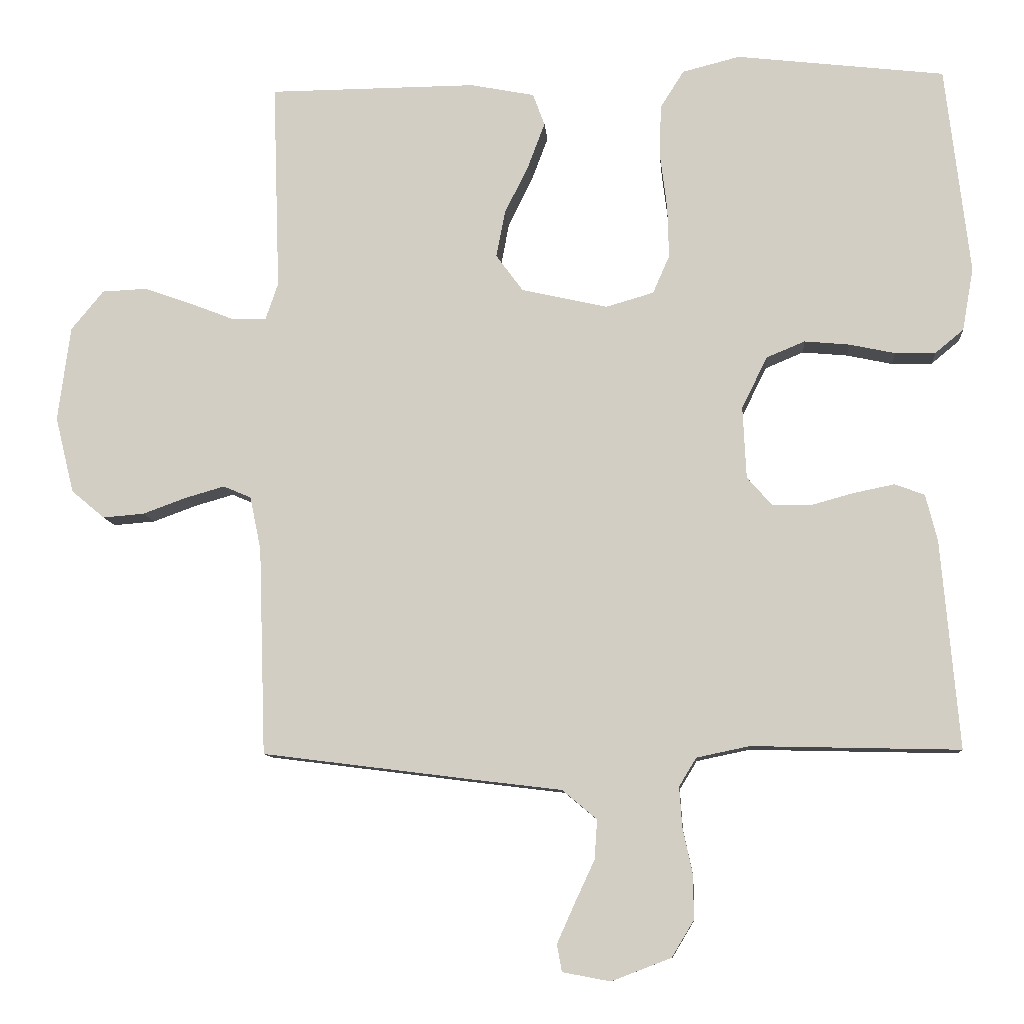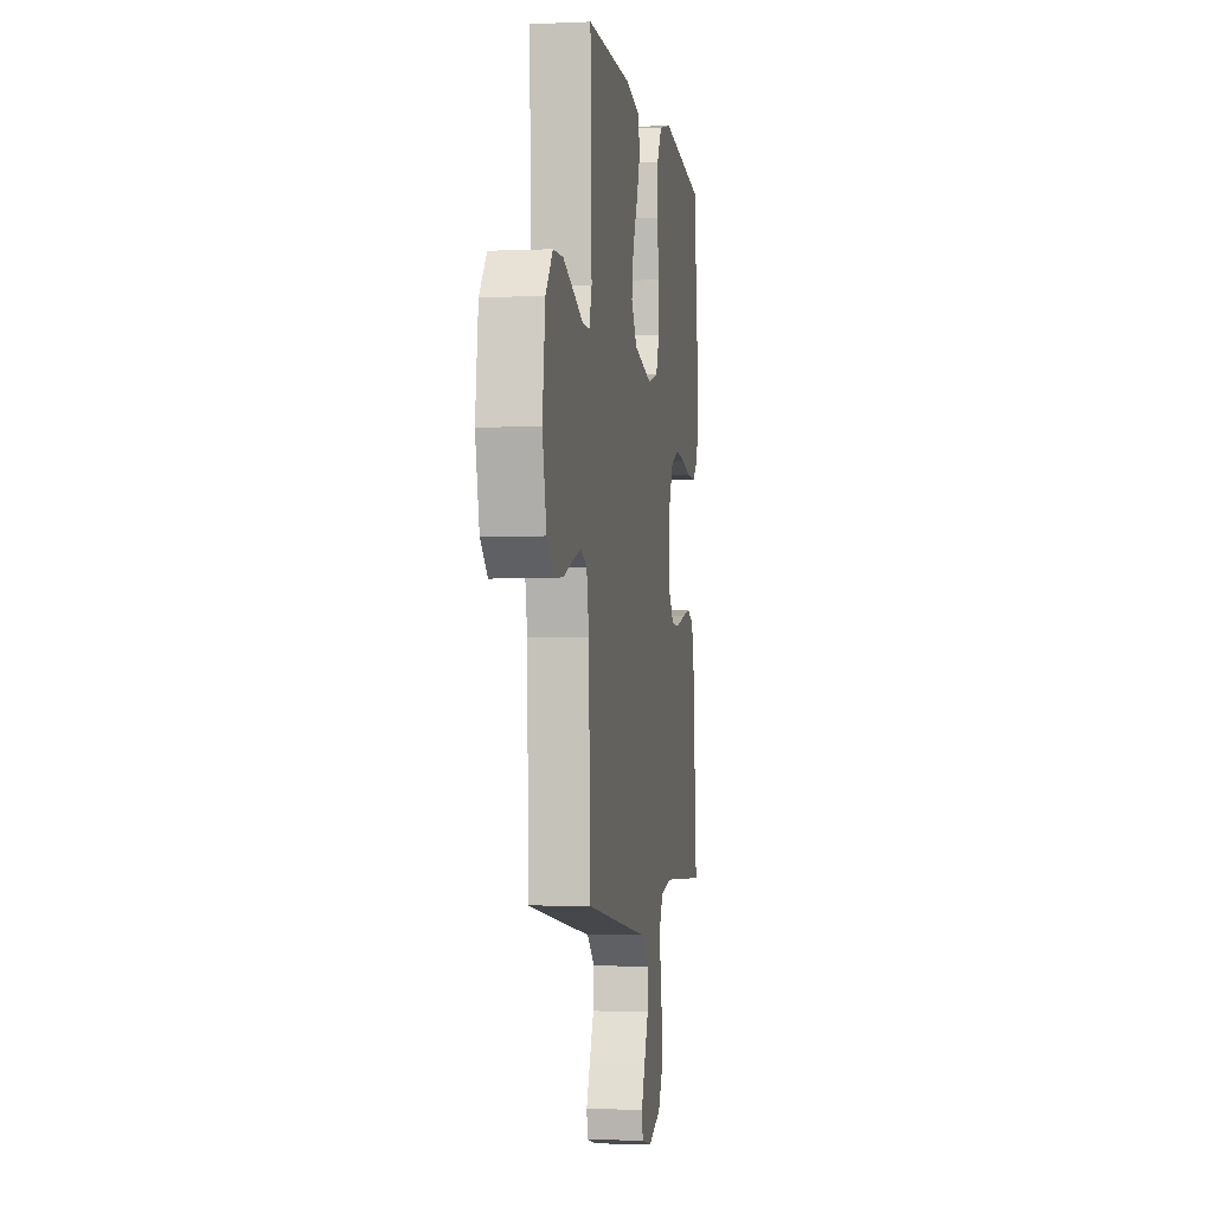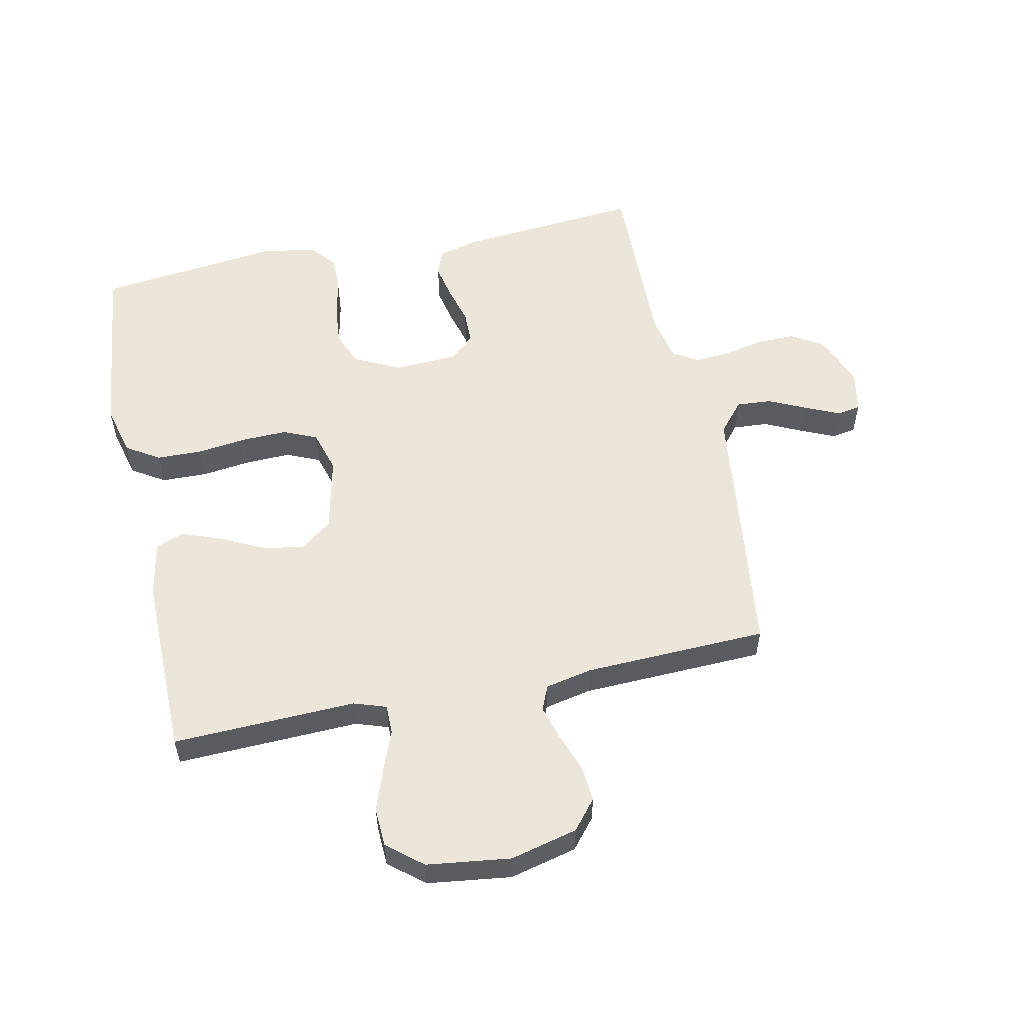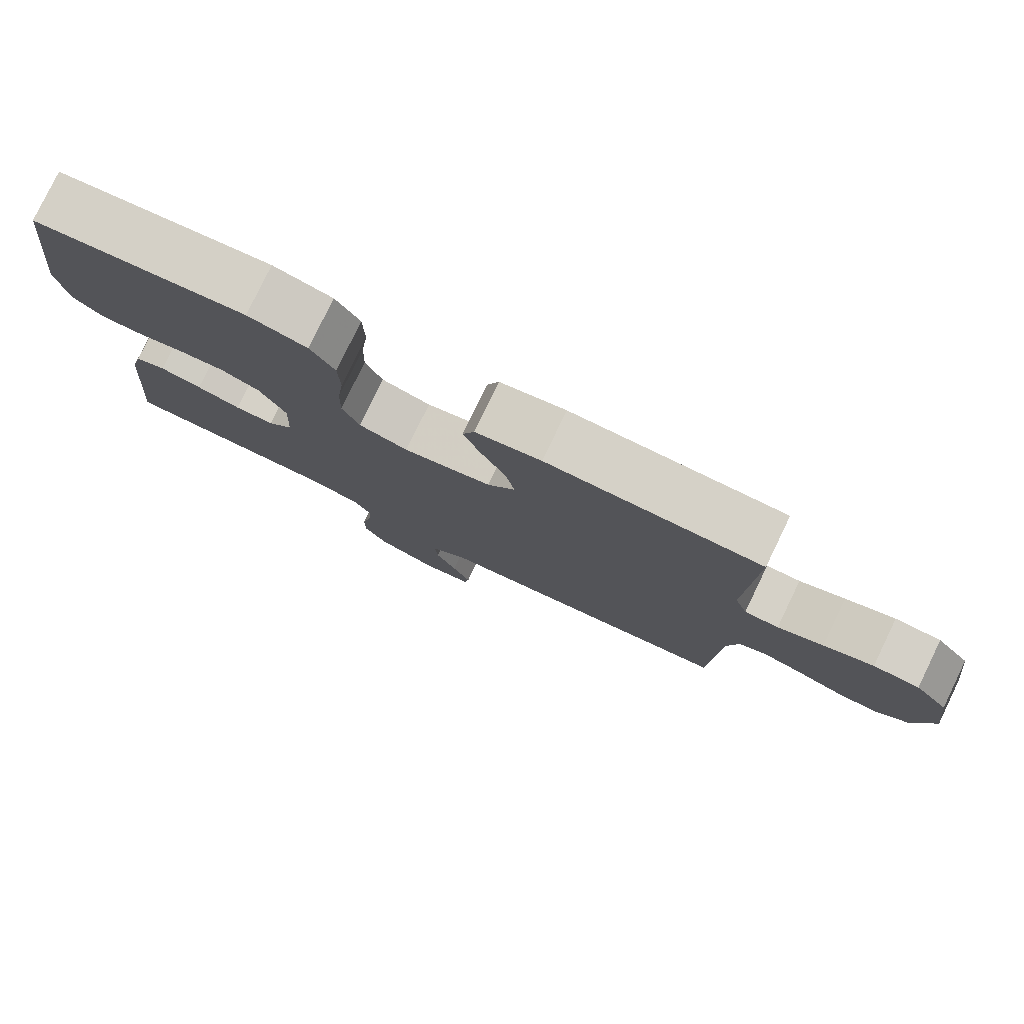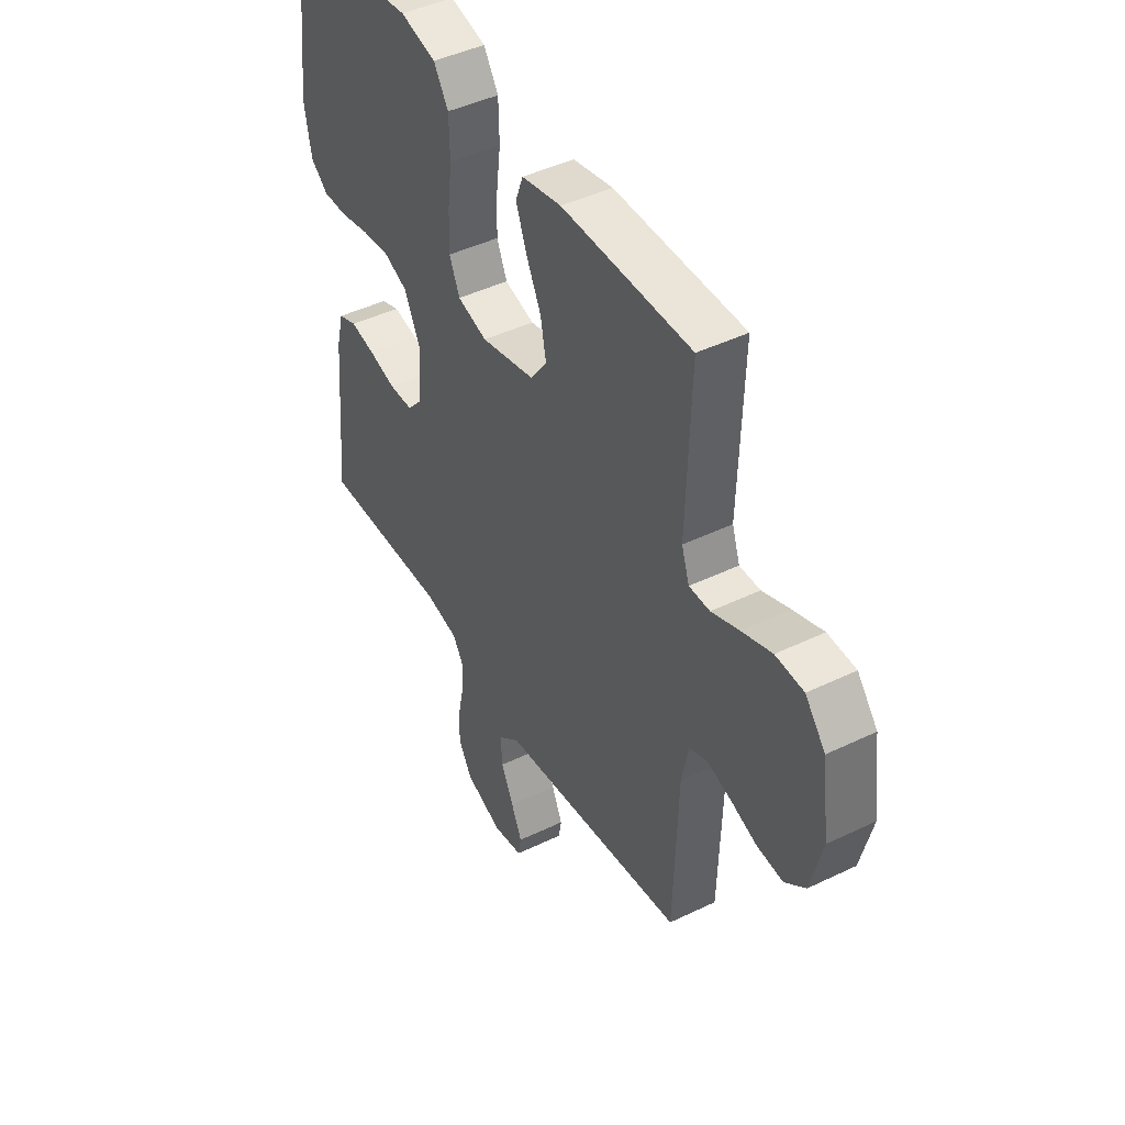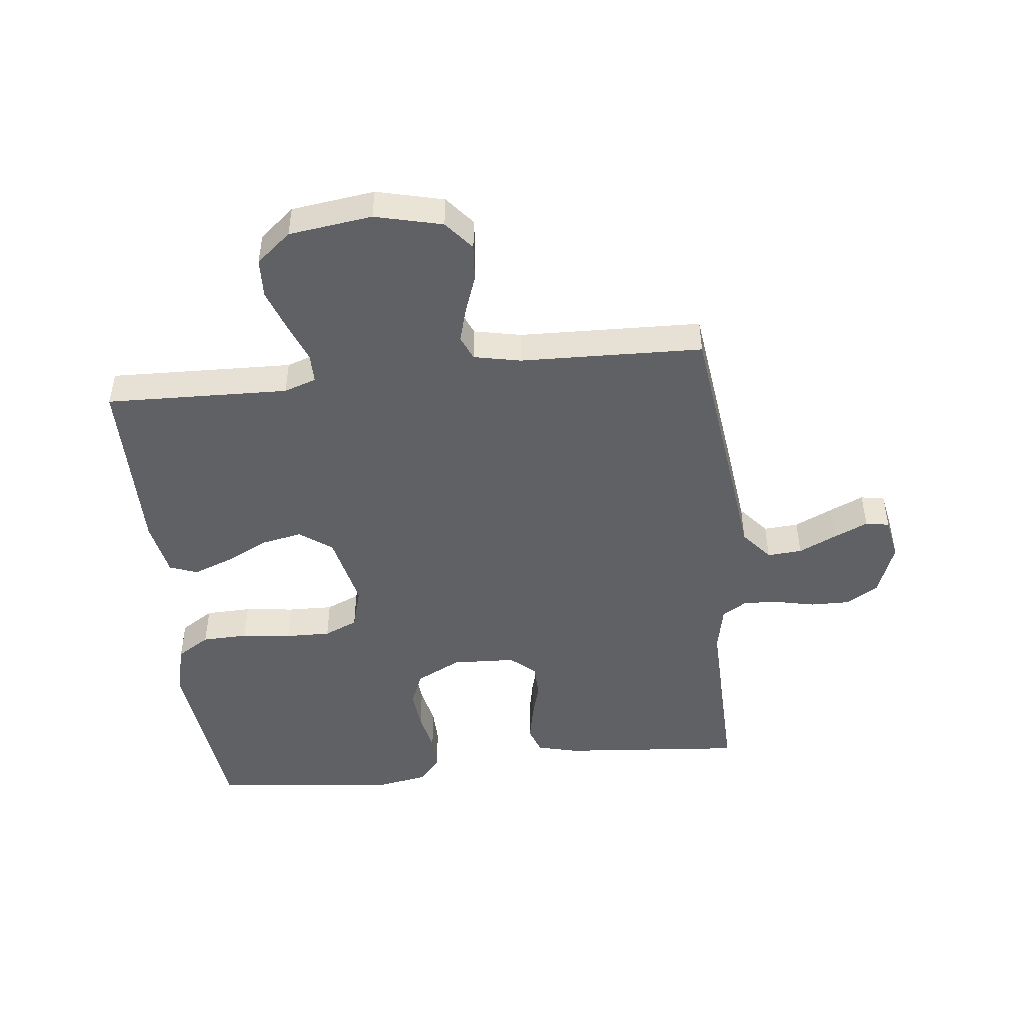
<metadata>
{"format":"obj","ext":"obj","renderer":"f3d","projection":"perspective","resolution":1024,"background":"white","views":[{"elev":-9.7,"azim":-175.4,"up":"+Z"},{"elev":-3.4,"azim":98.5,"up":"+Z"},{"elev":55.4,"azim":78.0,"up":"+Y"},{"elev":79.5,"azim":25.8,"up":"+Z"},{"elev":44.5,"azim":60.6,"up":"+Z"},{"elev":-47.7,"azim":96.4,"up":"+Y"}]}
</metadata>
<code>
v -0.5 0.07 -0.5
v -0.474 0.07 -0.2
v -0.457 0.07 -0.133
v -0.414 0.07 -0.117
v -0.355 0.07 -0.129
v -0.293 0.07 -0.146
v -0.238 0.07 -0.145
v -0.202 0.07 -0.104
v -0.197 0.07 0
v -0.234 0.07 0.074
v -0.289 0.07 0.097
v -0.354 0.07 0.091
v -0.42 0.07 0.077
v -0.478 0.07 0.076
v -0.519 0.07 0.11
v -0.535 0.07 0.2
v -0.5 0.07 0.5
v -0.2 0.07 0.535
v -0.117 0.07 0.514
v -0.083 0.07 0.46
v -0.081 0.07 0.385
v -0.091 0.07 0.304
v -0.093 0.07 0.23
v -0.069 0.07 0.175
v 0 0.07 0.155
v 0.124 0.07 0.183
v 0.163 0.07 0.236
v 0.15 0.07 0.303
v 0.115 0.07 0.374
v 0.091 0.07 0.438
v 0.108 0.07 0.484
v 0.2 0.07 0.502
v 0.5 0.07 0.5
v 0.49 0.07 0.2
v 0.508 0.07 0.147
v 0.556 0.07 0.147
v 0.62 0.07 0.172
v 0.69 0.07 0.197
v 0.755 0.07 0.194
v 0.802 0.07 0.137
v 0.82 0.07 0
v 0.793 0.07 -0.11
v 0.745 0.07 -0.15
v 0.685 0.07 -0.145
v 0.622 0.07 -0.122
v 0.566 0.07 -0.106
v 0.526 0.07 -0.123
v 0.51 0.07 -0.2
v 0.5 0.07 -0.5
v 0.2 0.07 -0.538
v 0.068 0.07 -0.554
v 0.018 0.07 -0.596
v 0.022 0.07 -0.653
v 0.051 0.07 -0.715
v 0.076 0.07 -0.771
v 0.069 0.07 -0.81
v 0 0.07 -0.823
v -0.086 0.07 -0.79
v -0.118 0.07 -0.737
v -0.117 0.07 -0.673
v -0.103 0.07 -0.608
v -0.099 0.07 -0.55
v -0.124 0.07 -0.509
v -0.2 0.07 -0.493
v -0.5 0 -0.5
v -0.474 0 -0.2
v -0.457 0 -0.133
v -0.414 0 -0.117
v -0.355 0 -0.129
v -0.293 0 -0.146
v -0.238 0 -0.145
v -0.202 0 -0.104
v -0.197 0 0
v -0.234 0 0.074
v -0.289 0 0.097
v -0.354 0 0.091
v -0.42 0 0.077
v -0.478 0 0.076
v -0.519 0 0.11
v -0.535 0 0.2
v -0.5 0 0.5
v -0.2 0 0.535
v -0.117 0 0.514
v -0.083 0 0.46
v -0.081 0 0.385
v -0.091 0 0.304
v -0.093 0 0.23
v -0.069 0 0.175
v 0 0 0.155
v 0.124 0 0.183
v 0.163 0 0.236
v 0.15 0 0.303
v 0.115 0 0.374
v 0.091 0 0.438
v 0.108 0 0.484
v 0.2 0 0.502
v 0.5 0 0.5
v 0.49 0 0.2
v 0.508 0 0.147
v 0.556 0 0.147
v 0.62 0 0.172
v 0.69 0 0.197
v 0.755 0 0.194
v 0.802 0 0.137
v 0.82 0 0
v 0.793 0 -0.11
v 0.745 0 -0.15
v 0.685 0 -0.145
v 0.622 0 -0.122
v 0.566 0 -0.106
v 0.526 0 -0.123
v 0.51 0 -0.2
v 0.5 0 -0.5
v 0.2 0 -0.538
v 0.068 0 -0.554
v 0.018 0 -0.596
v 0.022 0 -0.653
v 0.051 0 -0.715
v 0.076 0 -0.771
v 0.069 0 -0.81
v 0 0 -0.823
v -0.086 0 -0.79
v -0.118 0 -0.737
v -0.117 0 -0.673
v -0.103 0 -0.608
v -0.099 0 -0.55
v -0.124 0 -0.509
v -0.2 0 -0.493
f 59 60 61
f 58 59 61
f 57 58 61
f 56 57 61
f 55 56 61
f 54 55 61
f 53 54 61
f 52 53 61 62
f 51 52 62 63
f 50 51 63
f 49 50 63
f 48 49 63
f 43 44 45
f 42 43 45
f 41 42 45
f 40 41 45
f 39 40 45
f 38 39 45
f 37 38 45
f 36 37 45
f 35 36 45 46
f 34 35 46 47
f 32 33 34
f 31 32 34
f 30 31 34
f 29 30 34
f 28 29 34
f 34 47 48
f 28 34 48
f 27 28 48
f 20 21 22
f 19 20 22
f 18 19 22
f 17 18 22
f 16 17 22
f 15 16 22
f 14 15 22
f 13 14 22
f 12 13 22
f 11 12 22 23
f 10 11 23 24
f 4 5 6
f 3 4 6
f 2 3 6
f 1 2 6
f 64 1 6
f 64 6 7
f 48 63 64
f 27 48 64
f 26 27 64
f 25 26 64
f 9 10 24 25
f 8 9 25 64
f 7 8 64
f 125 124 123
f 125 123 122
f 125 122 121
f 125 121 120
f 125 120 119
f 125 119 118
f 125 118 117
f 126 125 117 116
f 127 126 116 115
f 127 115 114
f 127 114 113
f 127 113 112
f 109 108 107
f 109 107 106
f 109 106 105
f 109 105 104
f 109 104 103
f 109 103 102
f 109 102 101
f 109 101 100
f 110 109 100 99
f 111 110 99 98
f 98 97 96
f 98 96 95
f 98 95 94
f 98 94 93
f 98 93 92
f 112 111 98
f 112 98 92
f 112 92 91
f 86 85 84
f 86 84 83
f 86 83 82
f 86 82 81
f 86 81 80
f 86 80 79
f 86 79 78
f 86 78 77
f 86 77 76
f 87 86 76 75
f 88 87 75 74
f 70 69 68
f 70 68 67
f 70 67 66
f 70 66 65
f 70 65 128
f 71 70 128
f 128 127 112
f 128 112 91
f 128 91 90
f 128 90 89
f 89 88 74 73
f 128 89 73 72
f 128 72 71
f 1 65 66 2
f 2 66 67 3
f 3 67 68 4
f 4 68 69 5
f 5 69 70 6
f 6 70 71 7
f 7 71 72 8
f 8 72 73 9
f 9 73 74 10
f 10 74 75 11
f 11 75 76 12
f 12 76 77 13
f 13 77 78 14
f 14 78 79 15
f 15 79 80 16
f 16 80 81 17
f 17 81 82 18
f 18 82 83 19
f 19 83 84 20
f 20 84 85 21
f 21 85 86 22
f 22 86 87 23
f 23 87 88 24
f 24 88 89 25
f 25 89 90 26
f 26 90 91 27
f 27 91 92 28
f 28 92 93 29
f 29 93 94 30
f 30 94 95 31
f 31 95 96 32
f 32 96 97 33
f 33 97 98 34
f 34 98 99 35
f 35 99 100 36
f 36 100 101 37
f 37 101 102 38
f 38 102 103 39
f 39 103 104 40
f 40 104 105 41
f 41 105 106 42
f 42 106 107 43
f 43 107 108 44
f 44 108 109 45
f 45 109 110 46
f 46 110 111 47
f 47 111 112 48
f 48 112 113 49
f 49 113 114 50
f 50 114 115 51
f 51 115 116 52
f 52 116 117 53
f 53 117 118 54
f 54 118 119 55
f 55 119 120 56
f 56 120 121 57
f 57 121 122 58
f 58 122 123 59
f 59 123 124 60
f 60 124 125 61
f 61 125 126 62
f 62 126 127 63
f 63 127 128 64
f 64 128 65 1

</code>
